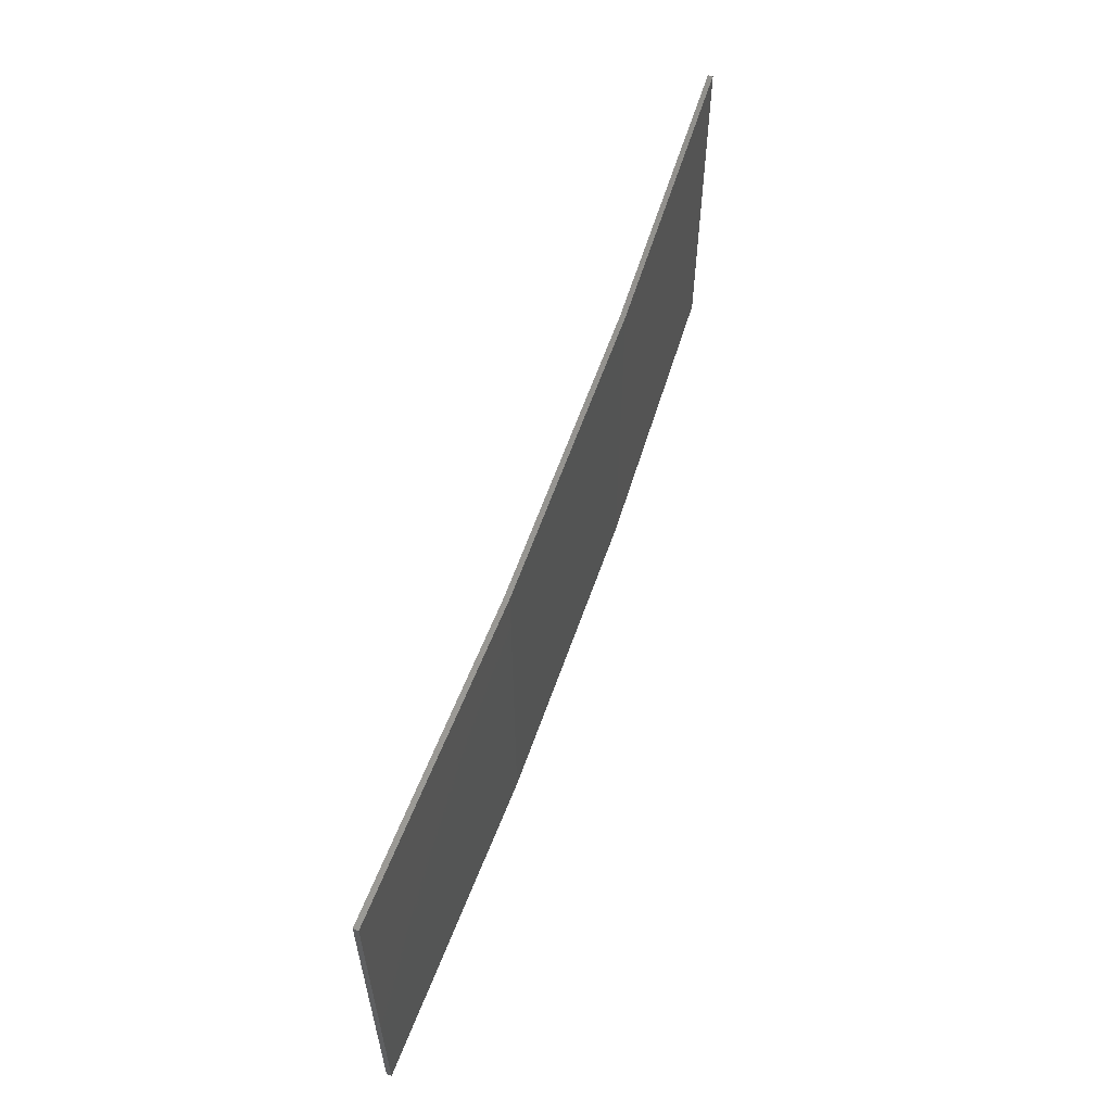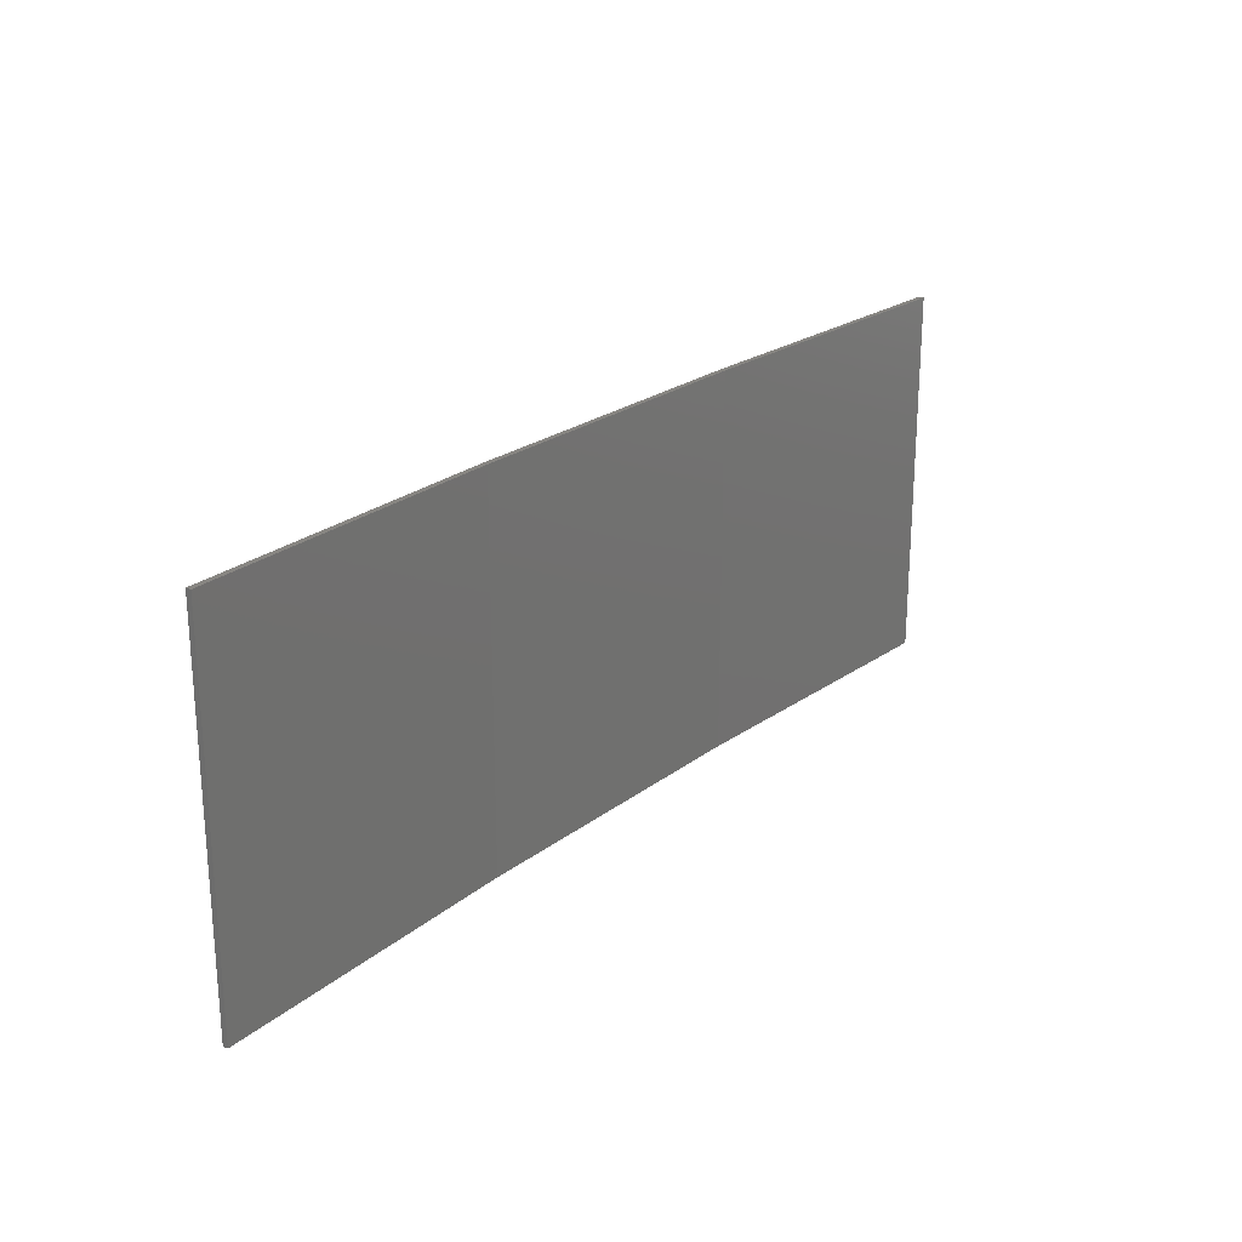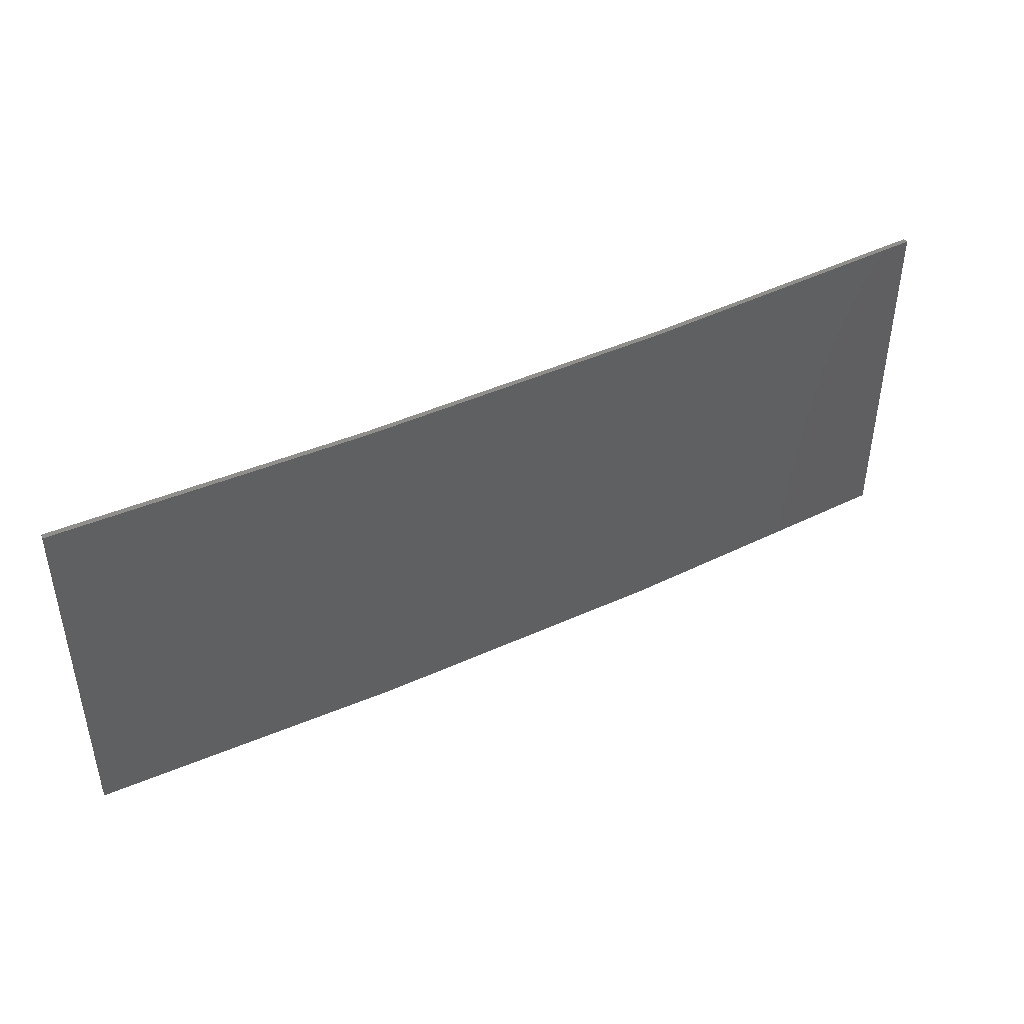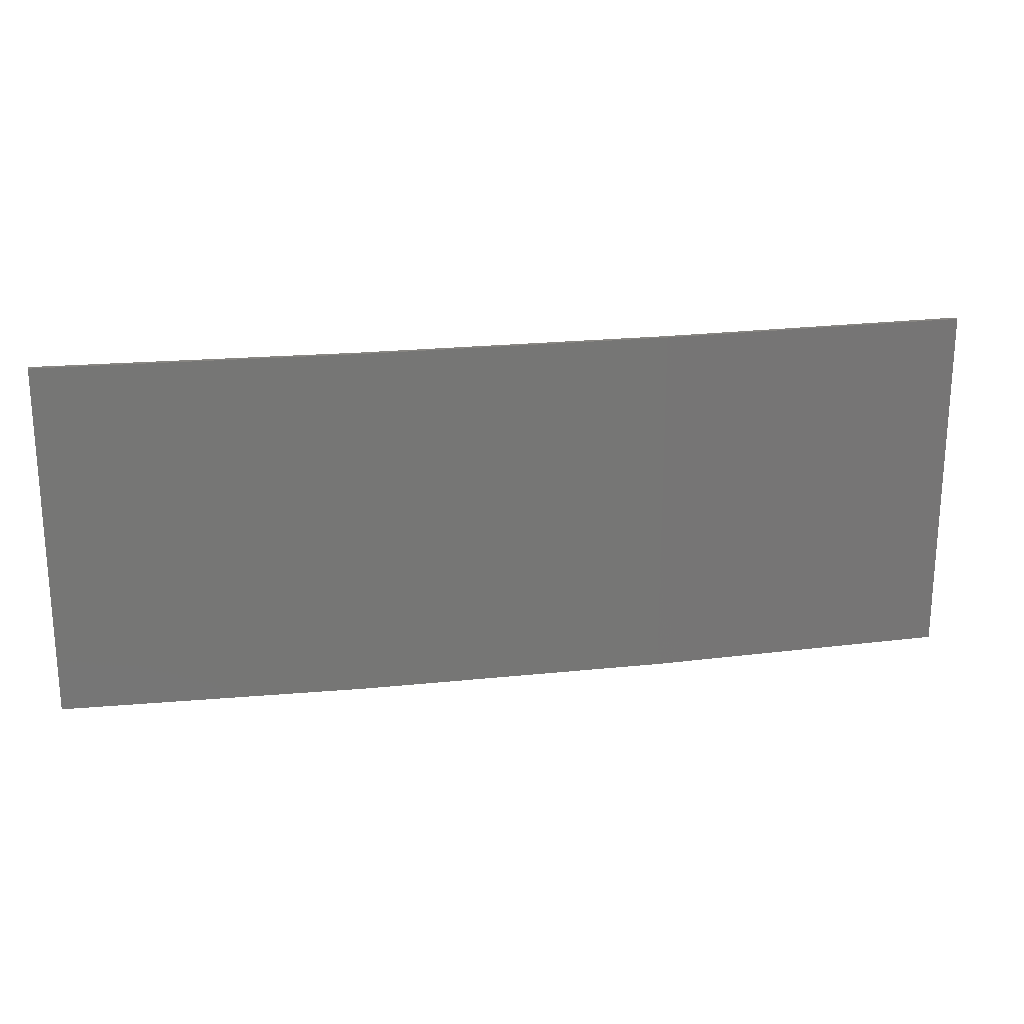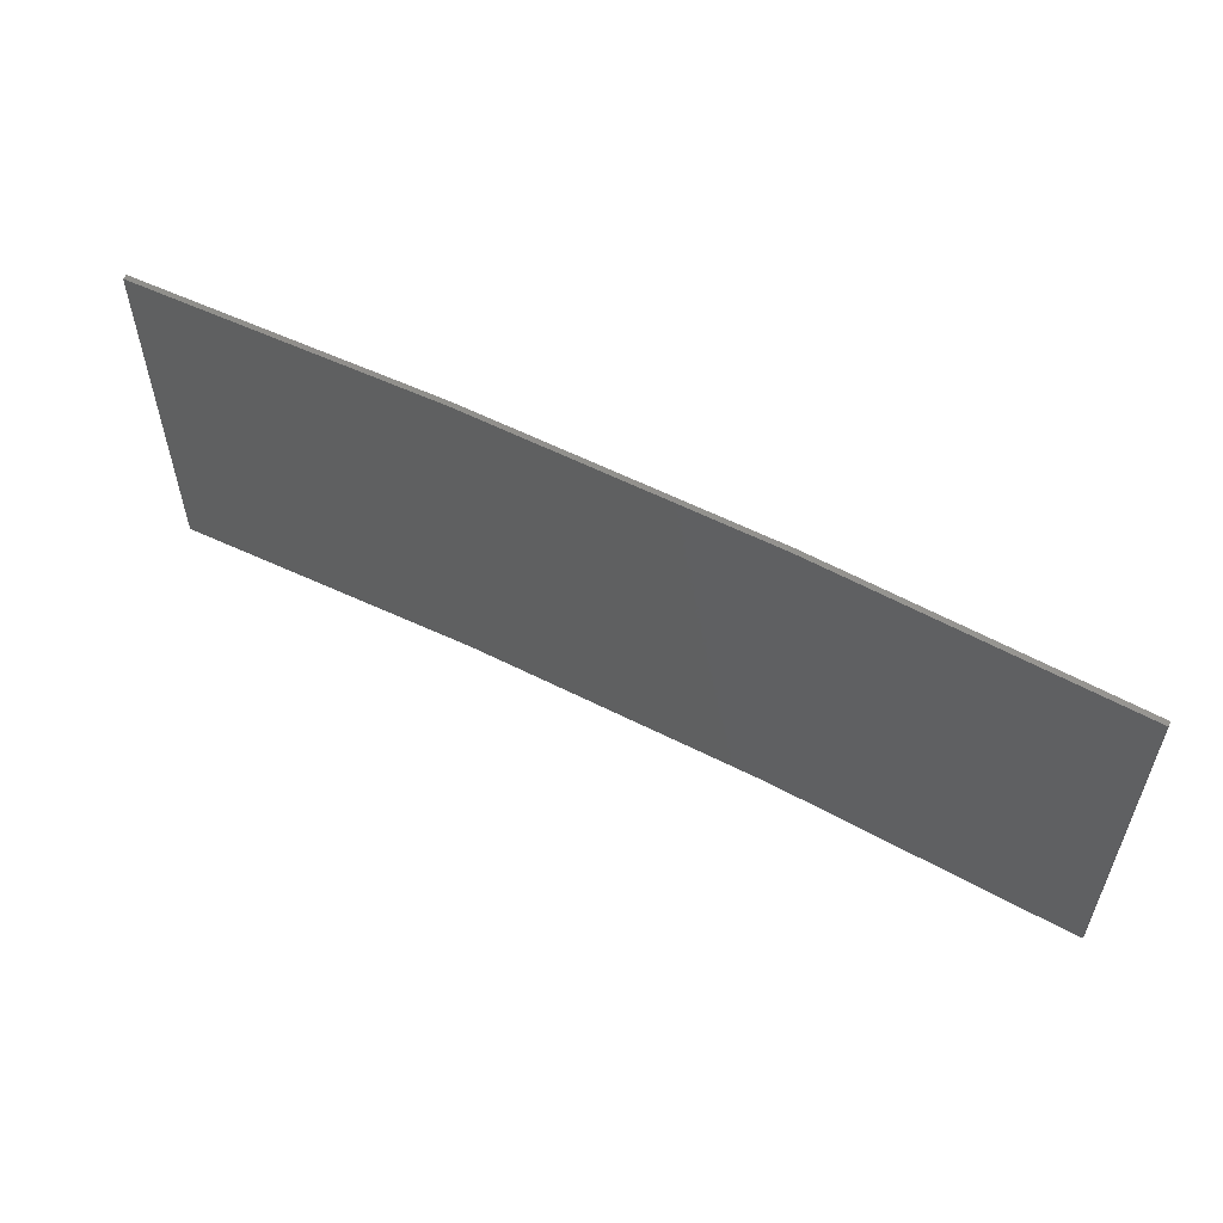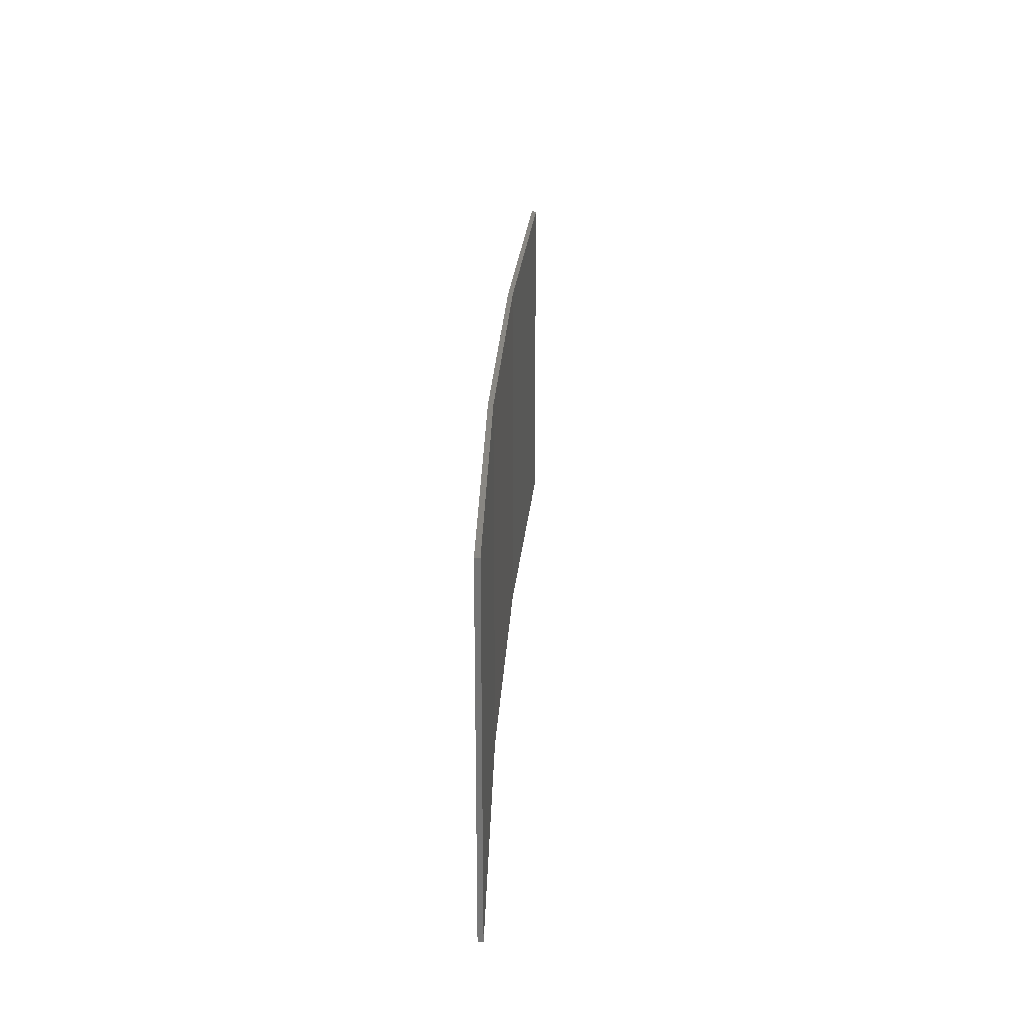
<metadata>
{"format":"stl","ext":"stl","renderer":"f3d","projection":"perspective","resolution":1024,"background":"white","views":[{"elev":58.7,"azim":112.0,"up":"+Z"},{"elev":23.3,"azim":-48.7,"up":"+Z"},{"elev":43.7,"azim":154.8,"up":"+Z"},{"elev":21.8,"azim":172.5,"up":"+Z"},{"elev":56.5,"azim":31.1,"up":"+Z"},{"elev":25.3,"azim":-83.7,"up":"+Z"}]}
</metadata>
<code>
# stl→obj: 16 verts, 28 faces
v -3.643 4.292 -195.8
v -0.5779 4.351 -195.8
v -0.5779 4.351 -199.4
v -3.643 4.292 -199.4
v -6.704 4.13 -195.8
v -6.704 4.13 -199.4
v -9.758 3.863 -195.8
v -9.758 3.863 -199.4
v -9.753 3.814 -195.8
v -9.753 3.814 -199.4
v -0.5778 4.301 -199.4
v -3.641 4.242 -195.8
v -3.641 4.242 -199.4
v -0.5778 4.301 -195.8
v -6.701 4.08 -195.8
v -6.701 4.08 -199.4
f 1 2 3
f 1 3 4
f 5 4 6
f 5 1 4
f 7 6 8
f 7 5 6
f 9 7 8
f 9 8 10
f 11 12 13
f 14 12 11
f 13 15 16
f 16 15 10
f 12 15 13
f 15 9 10
f 2 14 11
f 2 11 3
f 9 15 7
f 15 5 7
f 15 12 5
f 12 1 5
f 14 2 12
f 12 2 1
f 16 10 8
f 6 16 8
f 13 16 6
f 4 13 6
f 3 11 13
f 3 13 4

</code>
